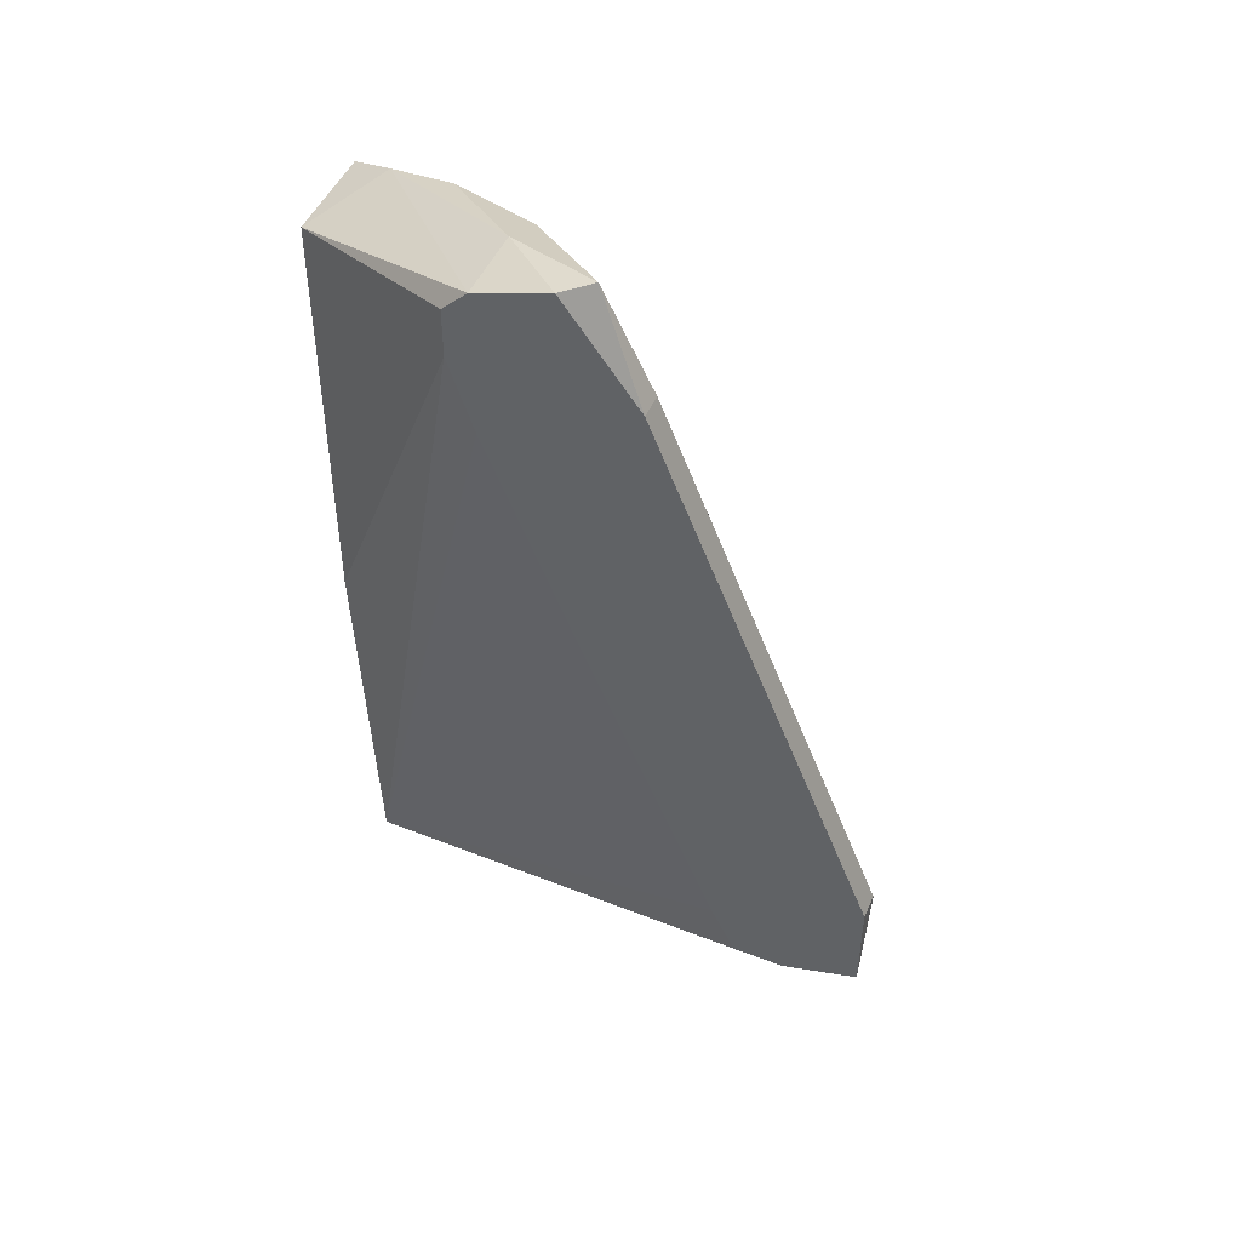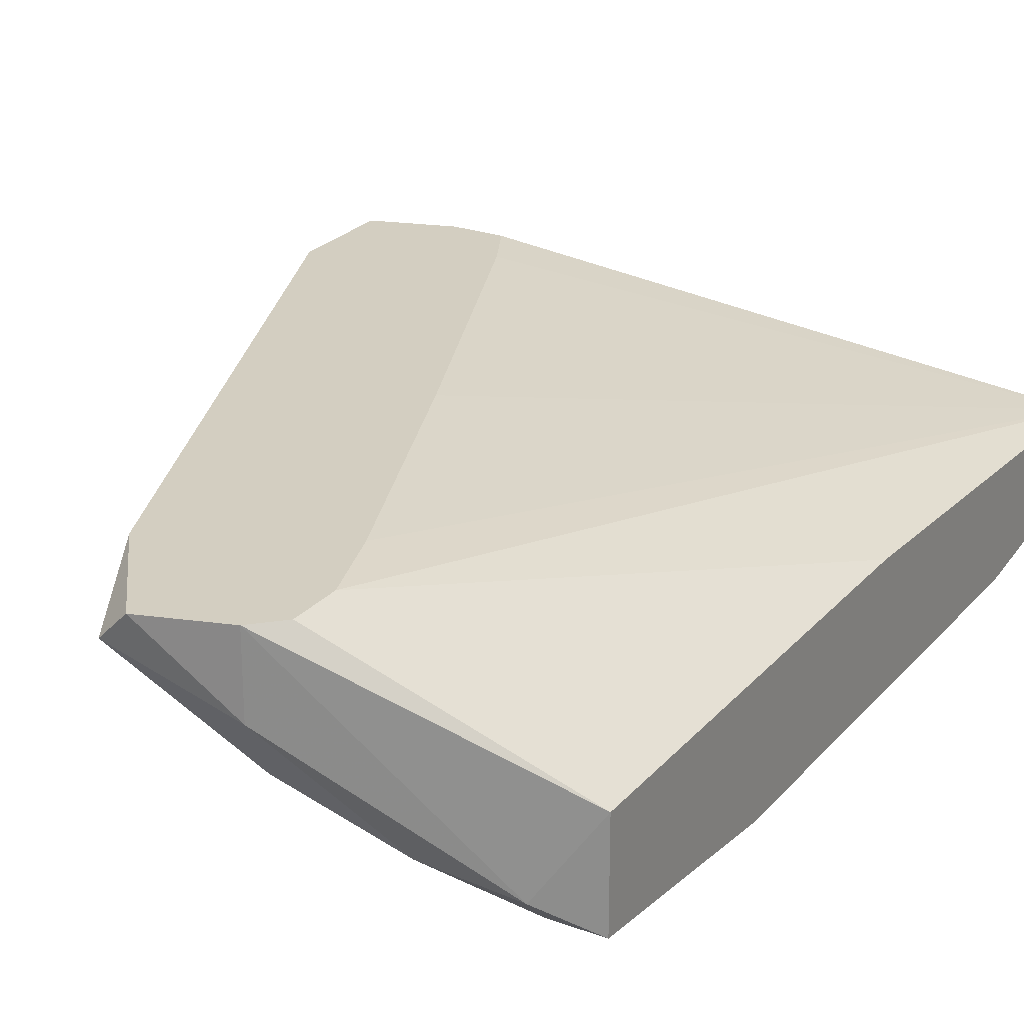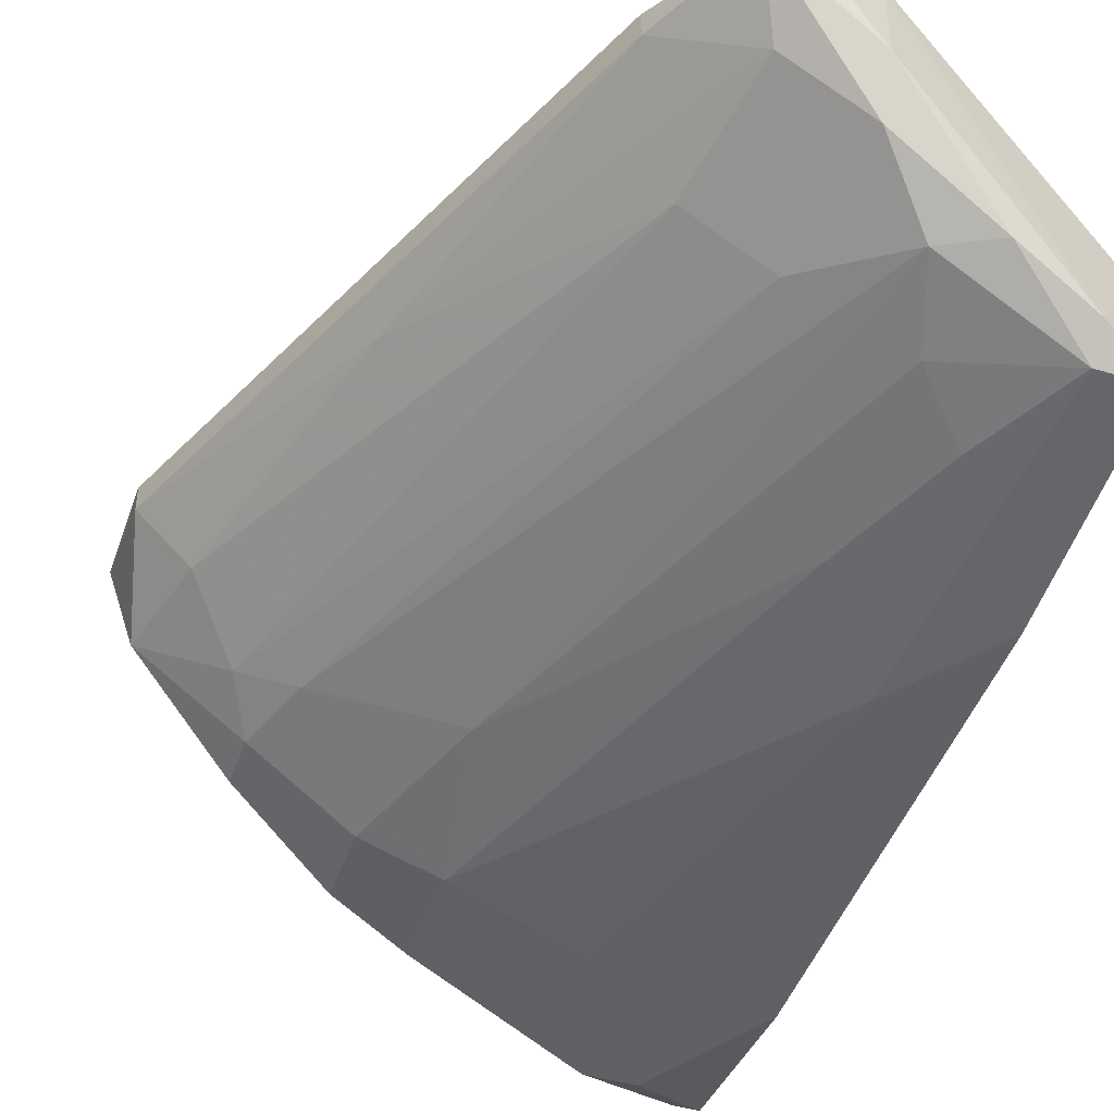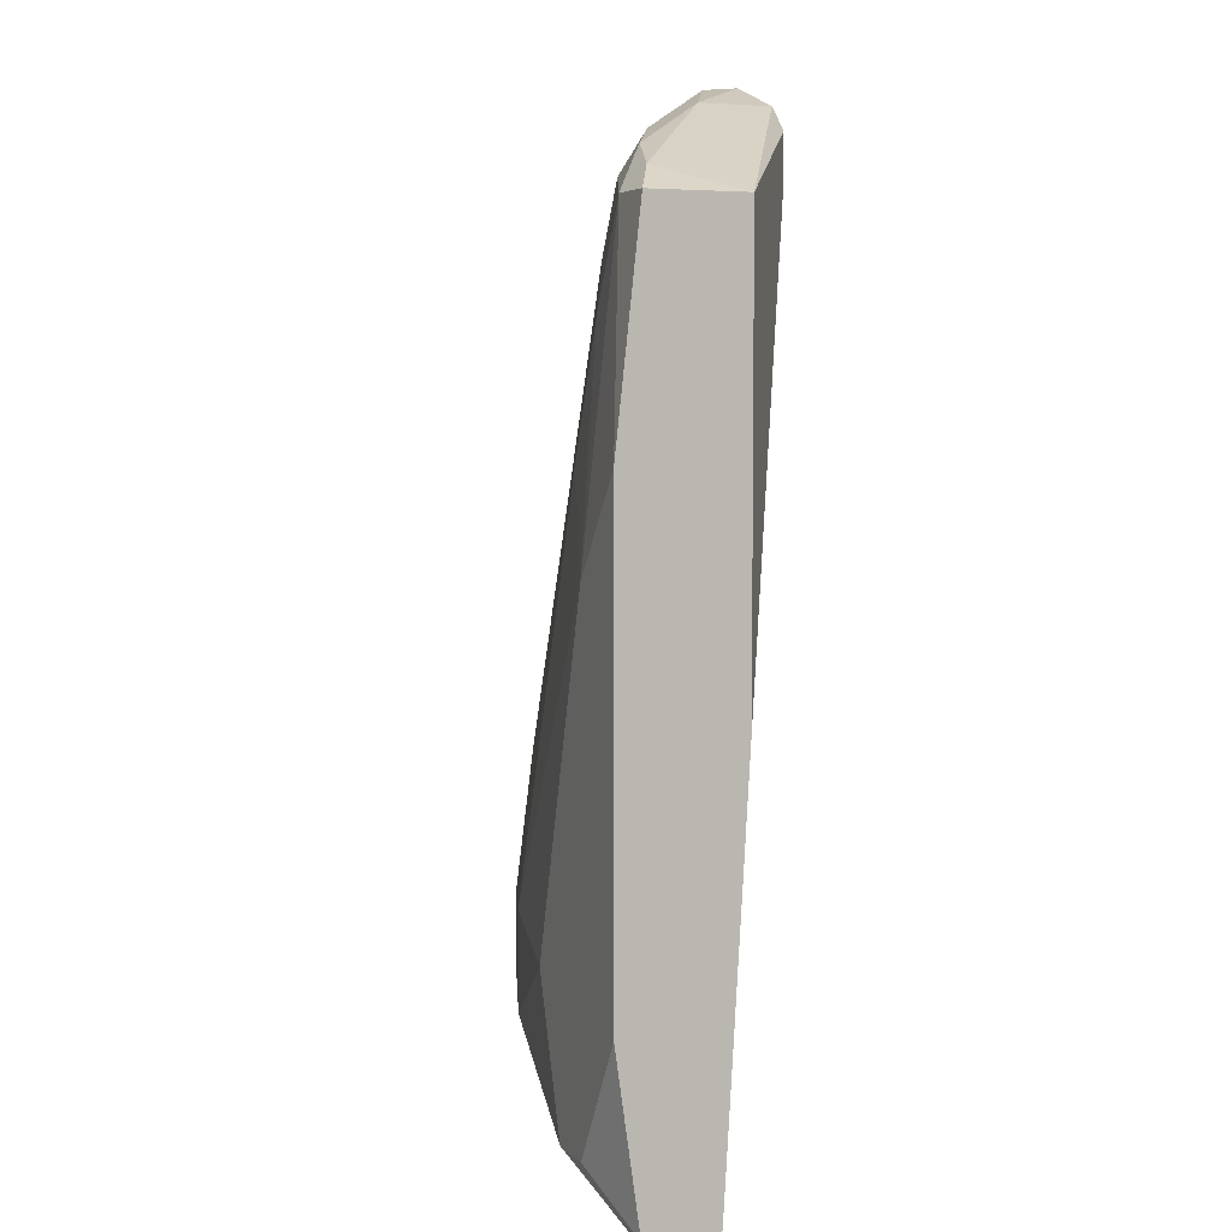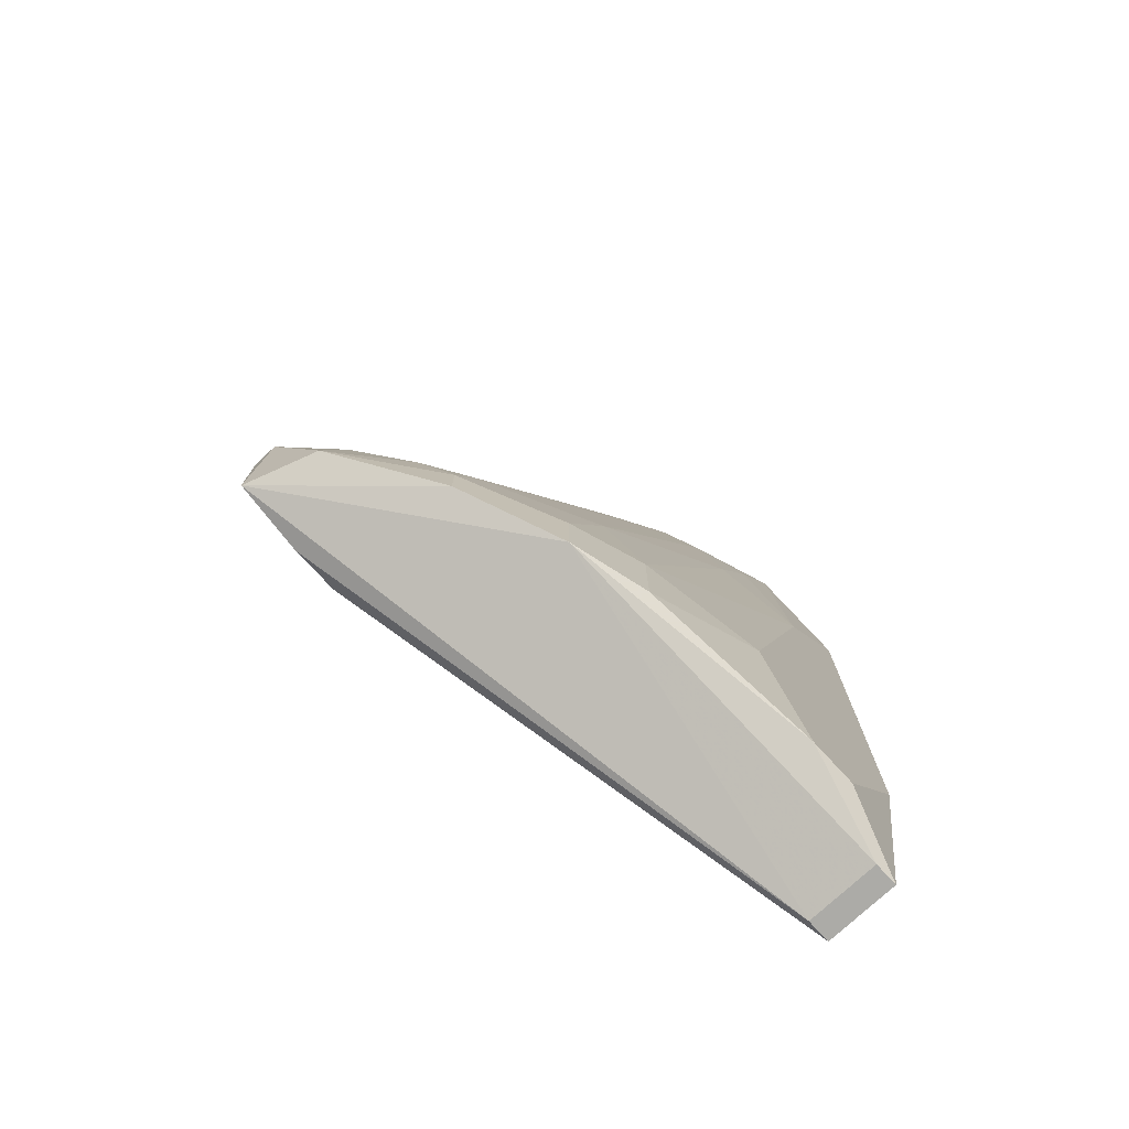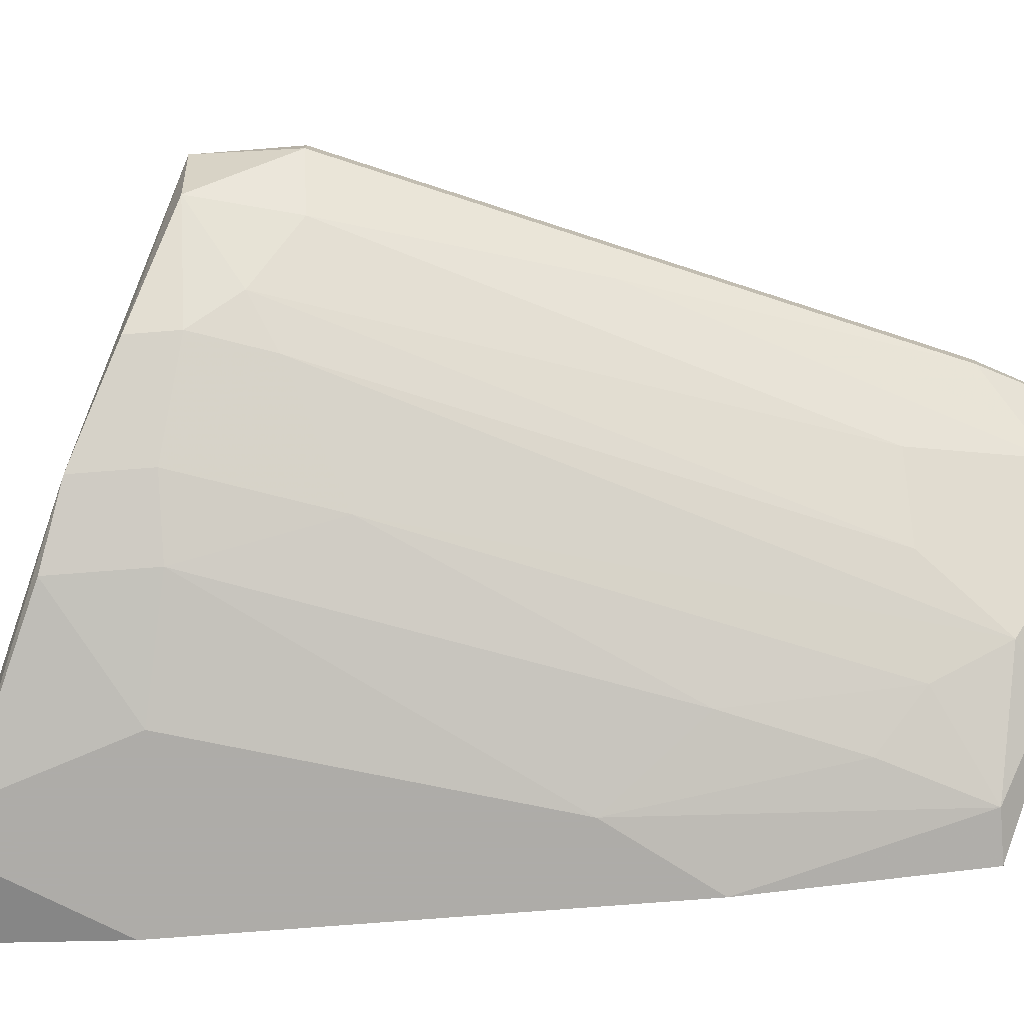
<metadata>
{"format":"obj","ext":"obj","renderer":"f3d","projection":"perspective","resolution":1024,"background":"white","views":[{"elev":48.1,"azim":-156.6,"up":"+Z"},{"elev":24.9,"azim":30.8,"up":"+Y"},{"elev":-45.6,"azim":-18.8,"up":"+Y"},{"elev":5.1,"azim":67.7,"up":"+Z"},{"elev":-76.2,"azim":-47.3,"up":"+Z"},{"elev":-77.0,"azim":-85.6,"up":"+Y"}]}
</metadata>
<code>
v -0.012 -0.02461 0.02749
v -0.012 -0.02461 0.02484
v -0.02791 -0.03125 -0.006991
v -0.03057 -0.02859 -0.004337
v -0.009341 -0.03655 0.01158
v -0.009341 -0.03523 0.02086
v -0.002708 -0.03257 -0.02291
v -0.002708 -0.03655 -0.02291
v -0.01863 -0.02461 0.007598
v -0.01863 -0.02594 0.03015
v -0.01863 -0.02992 0.02086
v -0.01863 -0.03523 -0.003013
v -0.02128 -0.02461 0.02484
v -0.02128 -0.02594 0.02484
v -0.02128 -0.03523 -0.01097
v -0.02128 -0.03523 -0.01495
v -0.01332 -0.02859 0.02882
v -0.01332 -0.03125 0.02749
v -0.01332 -0.02461 0.02882
v -0.01332 -0.02461 0.02086
v -0.03189 -0.02727 -0.004337
v -0.03189 -0.02859 -0.009645
v -0.01067 -0.03788 -0.01229
v -0.01067 -0.0339 0.02484
v -0.004036 -0.03655 0.02351
v -0.004036 -0.03523 0.02484
v -0.006688 -0.03655 0.01821
v -0.001381 -0.03788 -0.01362
v -0.001381 -0.03788 0.01158
v -0.001381 -0.03125 0.02351
v -0.001381 -0.03125 -0.000359
v -0.001381 -0.03257 -0.02291
v -0.001381 -0.03655 0.02351
v -0.001381 -0.03655 -0.02291
v -0.02526 -0.02461 -0.008315
v -0.02526 -0.03257 -0.005661
v -0.03322 -0.02461 -0.009645
v -0.03322 -0.02461 -0.004337
v -0.03322 -0.02594 -0.004337
v -0.02924 -0.02461 -0.01097
v -0.01465 -0.03257 0.02086
v -0.008016 -0.03788 -0.02026
v -0.008016 -0.0339 0.02617
v -0.0173 -0.02859 0.02749
v -0.0173 -0.02461 0.03015
v -0.0173 -0.03655 -0.01097
v -0.0173 -0.03655 -0.01628
v -0.02659 -0.02727 0.008922
v -0.02659 -0.02461 -0.01097
v -0.02659 -0.03257 -0.009645
v -0.02659 -0.03257 -0.01229
v -0.005361 -0.03788 -0.02026
v -0.005361 -0.03788 0.006269
f 6 12 5
f 32 30 28
f 1 49 37
f 28 30 33
f 42 28 53
f 1 37 13
f 49 1 20
f 1 30 31
f 30 32 31
f 21 39 22
f 39 37 22
f 42 47 16
f 47 15 16
f 15 50 16
f 8 42 16
f 28 33 29
f 53 28 29
f 15 47 46
f 47 42 23
f 42 53 23
f 46 47 23
f 53 46 23
f 30 1 19
f 1 13 19
f 22 50 3
f 49 32 7
f 32 8 7
f 16 37 7
f 8 16 7
f 10 13 14
f 13 39 14
f 13 37 38
f 37 39 38
f 39 13 38
f 15 46 12
f 27 53 25
f 29 33 25
f 53 29 25
f 43 24 25
f 20 1 2
f 32 20 2
f 1 31 2
f 31 32 2
f 32 28 34
f 8 32 34
f 42 8 34
f 20 32 9
f 49 20 9
f 21 22 4
f 3 11 4
f 22 3 4
f 10 14 44
f 13 10 45
f 19 13 45
f 10 43 17
f 45 10 17
f 19 45 17
f 24 12 6
f 27 25 6
f 25 24 6
f 11 3 41
f 41 3 36
f 50 15 36
f 3 50 36
f 12 24 36
f 15 12 36
f 24 41 36
f 43 10 18
f 24 43 18
f 10 44 18
f 44 11 18
f 41 24 18
f 11 41 18
f 32 49 35
f 9 32 35
f 49 9 35
f 37 49 40
f 49 7 40
f 7 37 40
f 28 42 52
f 34 28 52
f 42 34 52
f 22 37 51
f 50 22 51
f 16 50 51
f 37 16 51
f 39 21 48
f 14 39 48
f 21 4 48
f 4 11 48
f 44 14 48
f 11 44 48
f 33 30 26
f 30 19 26
f 25 33 26
f 43 25 26
f 19 17 26
f 17 43 26
f 53 27 5
f 46 53 5
f 12 46 5
f 27 6 5

</code>
